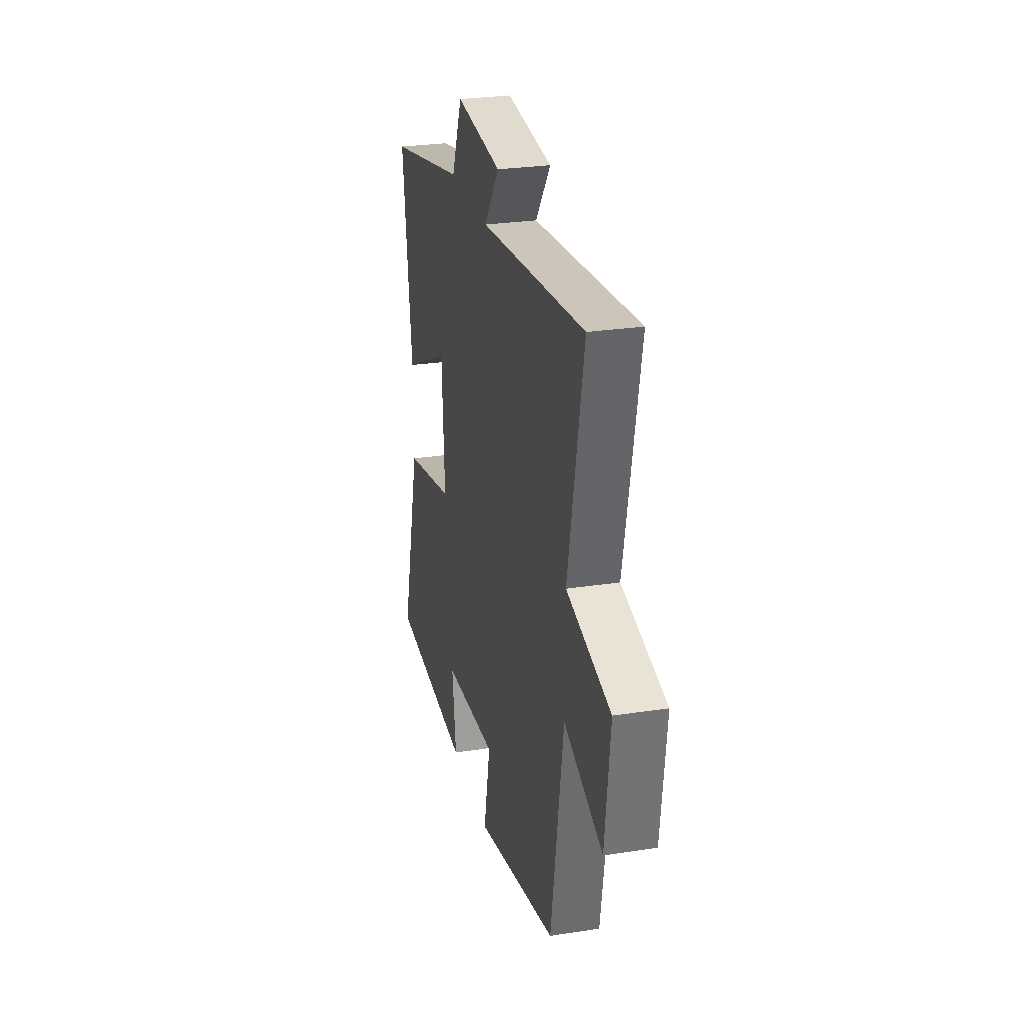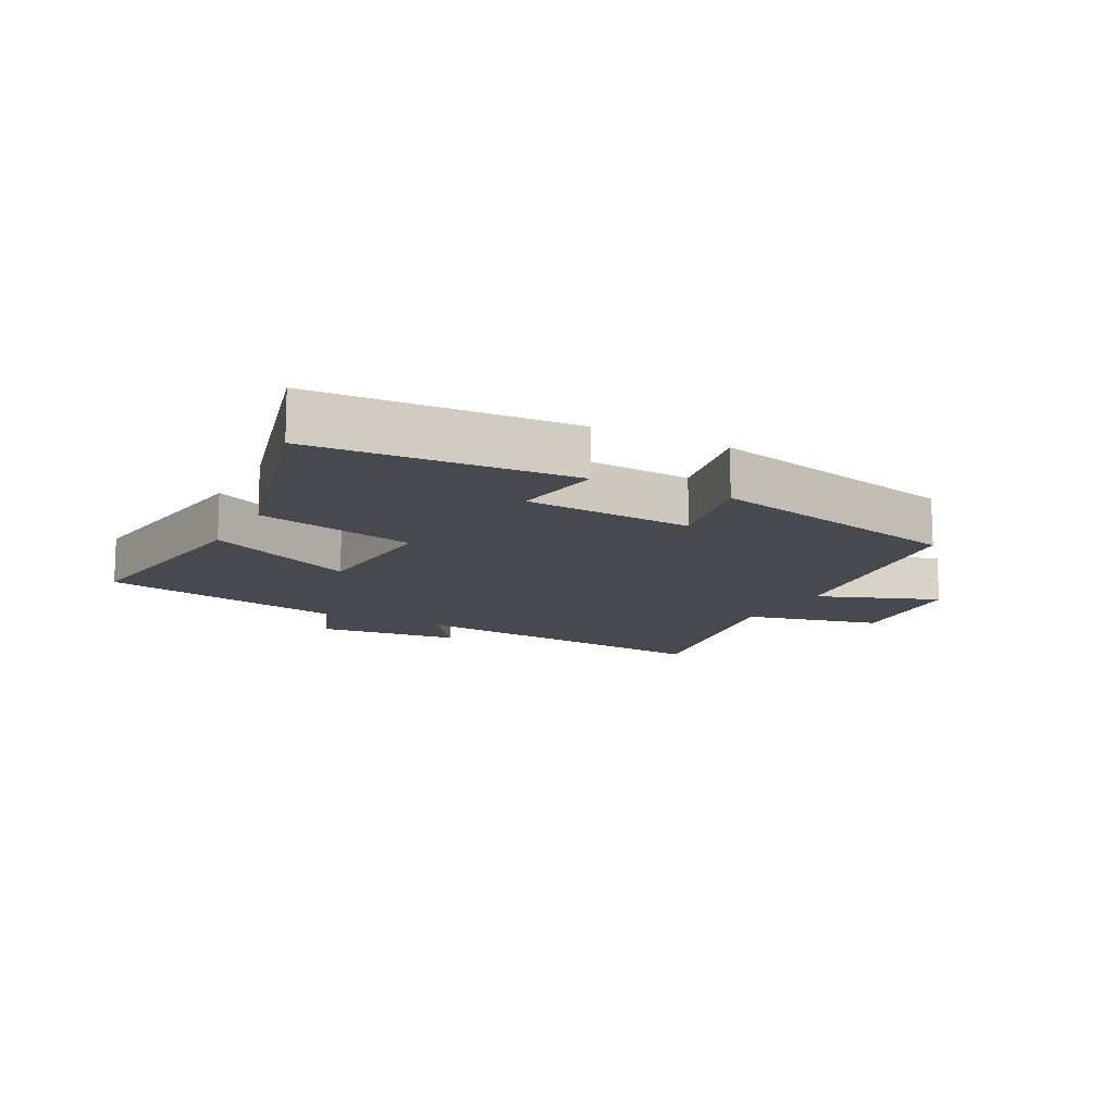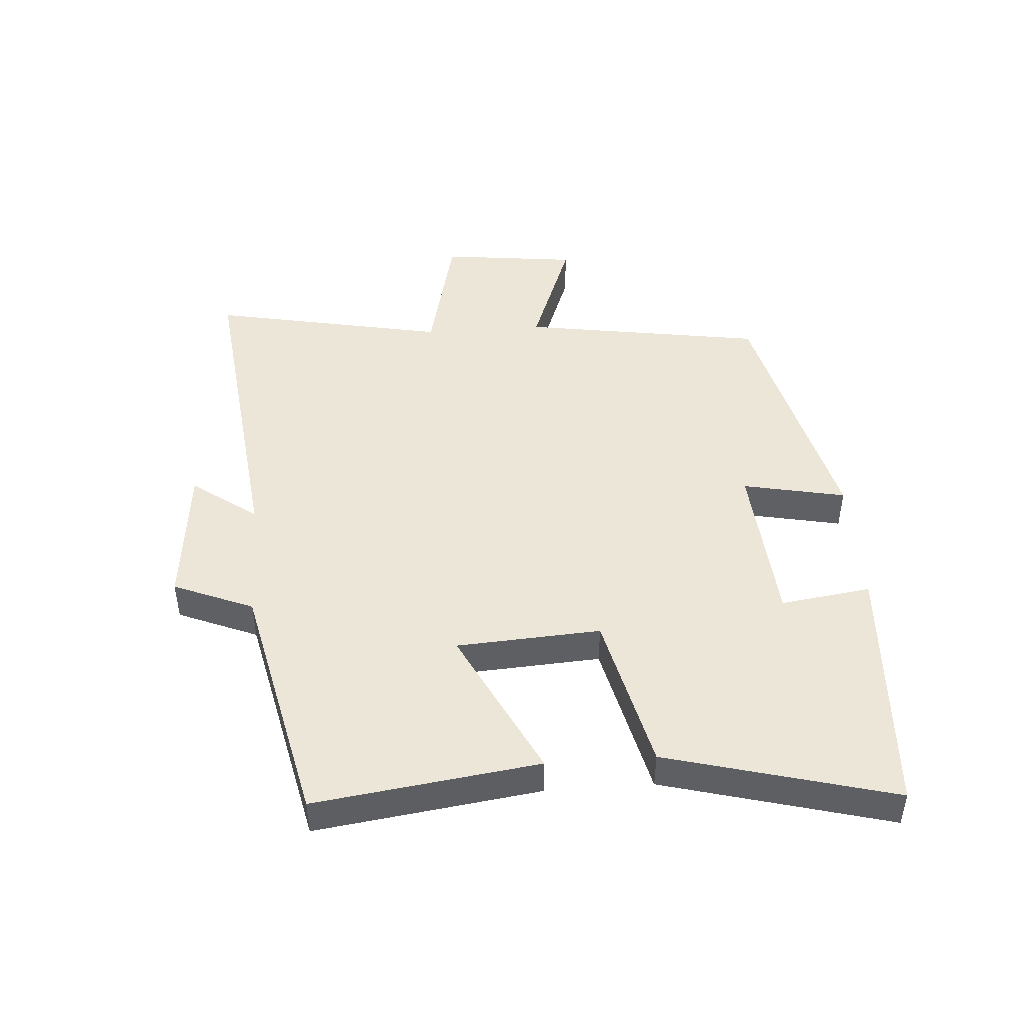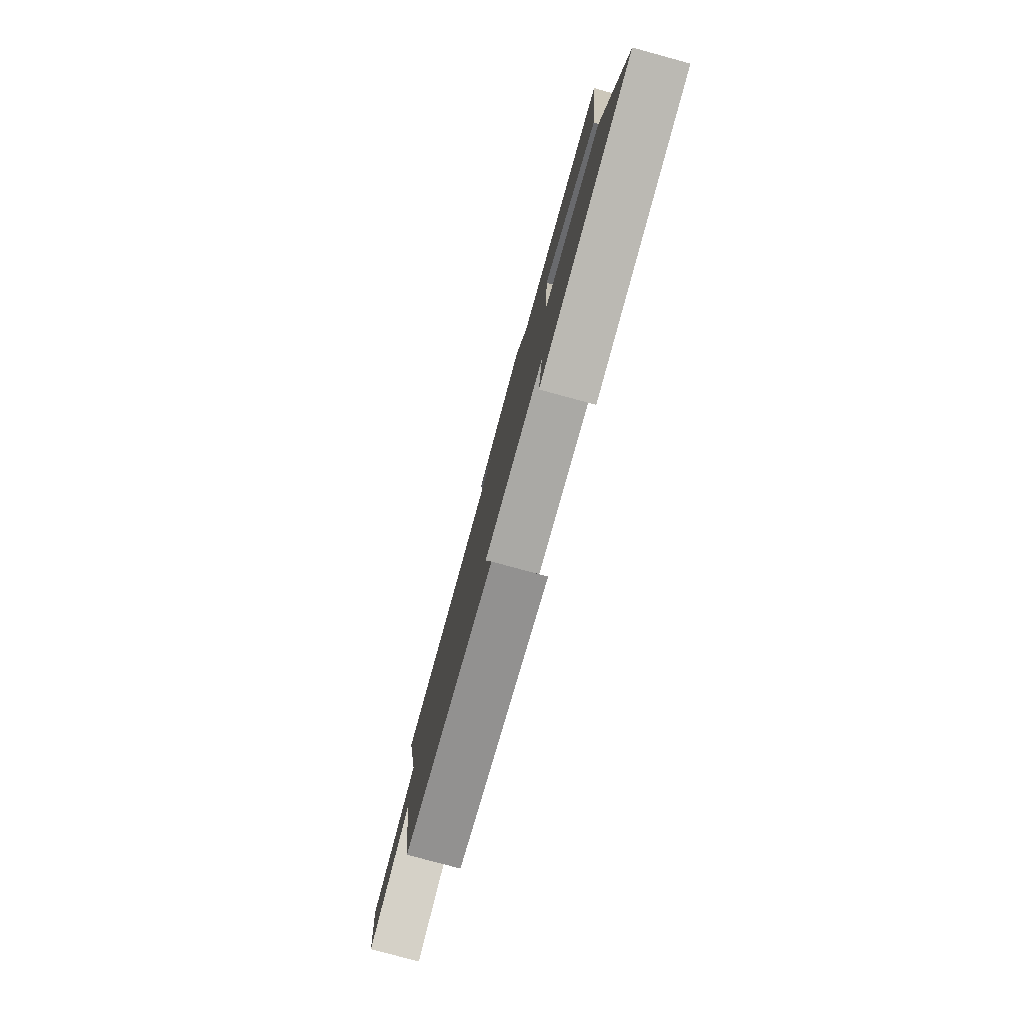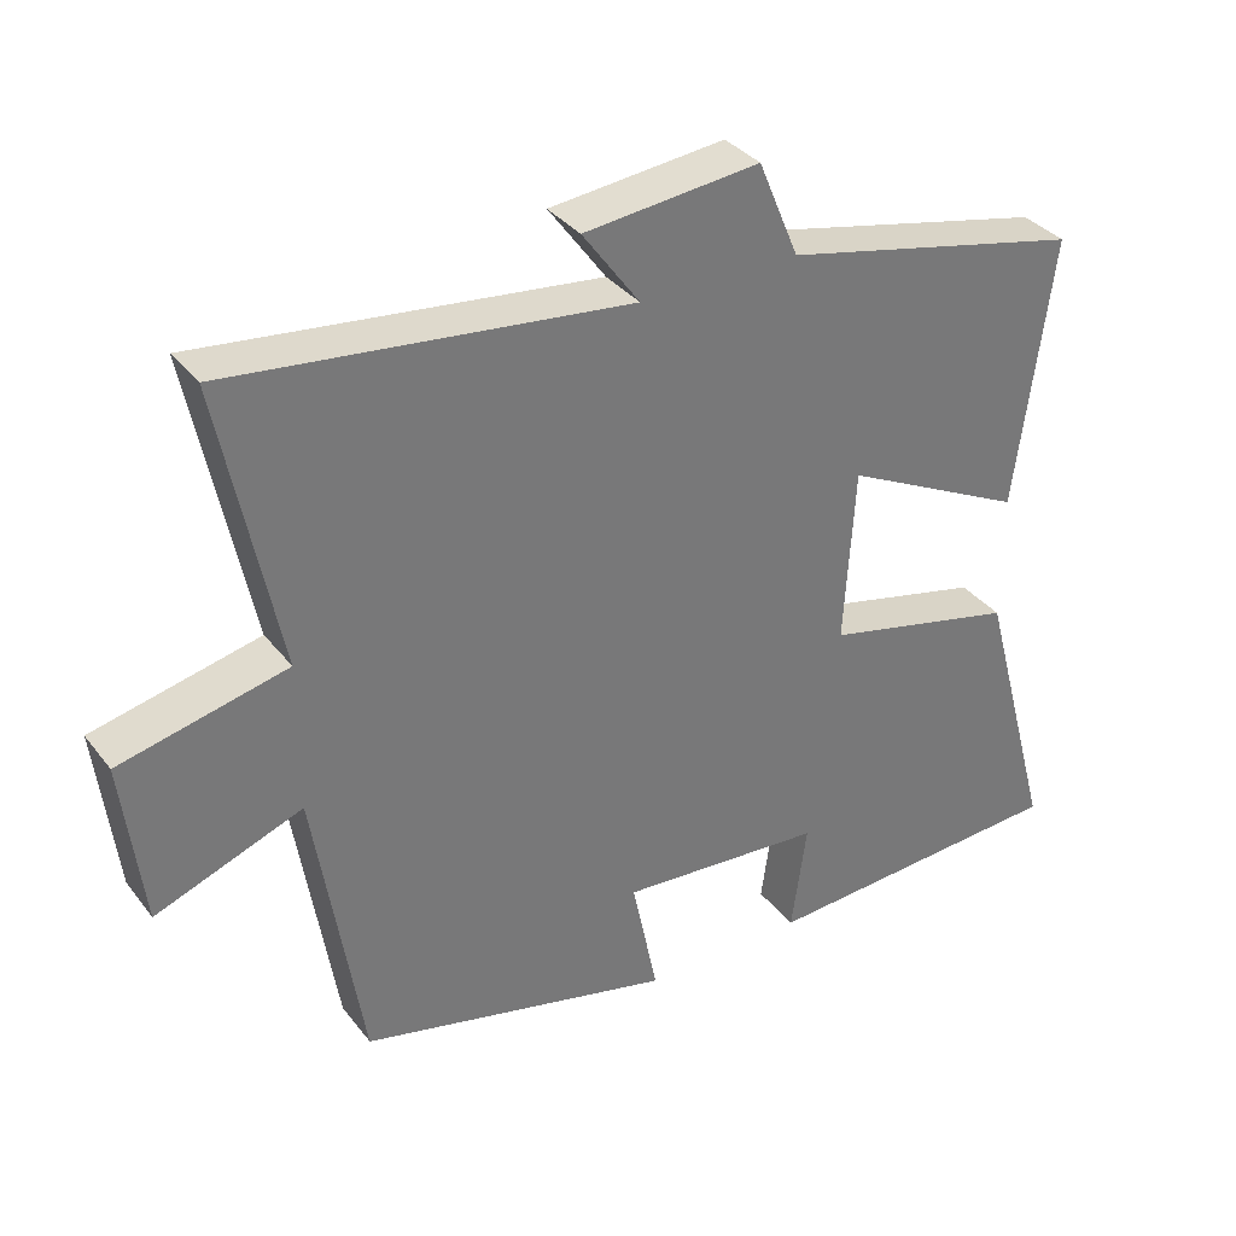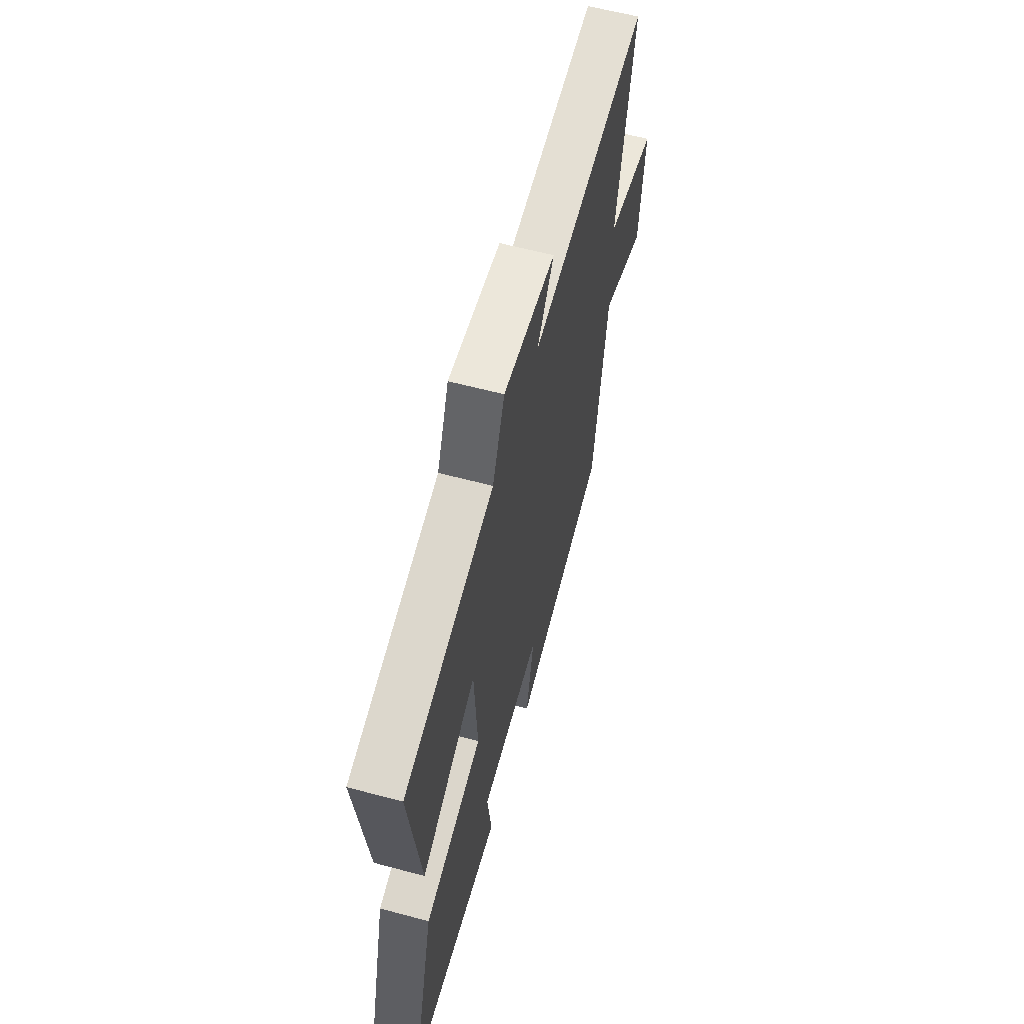
<metadata>
{"format":"obj","ext":"obj","renderer":"f3d","projection":"perspective","resolution":1024,"background":"white","views":[{"elev":27.4,"azim":-103.3,"up":"+Z"},{"elev":-12.7,"azim":152.1,"up":"+Y"},{"elev":46.1,"azim":85.8,"up":"+Y"},{"elev":-79.6,"azim":74.8,"up":"+Z"},{"elev":34.6,"azim":-32.2,"up":"+Z"},{"elev":59.9,"azim":105.4,"up":"+Z"}]}
</metadata>
<code>
v 0.598 0.07 -0.476
v 0.189 0.07 -0.5
v 0.209 0.07 -0.356
v -0.059 0.07 -0.336
v -0.025 0.07 -0.5
v -0.438 0.07 -0.401
v -0.5 0.07 -0.014
v -0.693 0.07 -0.087
v -0.719 0.07 0.131
v -0.5 0.07 0.182
v -0.576 0.07 0.559
v -0.054 0.07 0.5
v -0.129 0.07 0.603
v 0.101 0.07 0.627
v 0.154 0.07 0.5
v 0.548 0.07 0.413
v 0.5 0.07 0.056
v 0.26 0.07 0.175
v 0.246 0.07 -0.055
v 0.5 0.07 -0.114
v 0.598 0 -0.476
v 0.189 0 -0.5
v 0.209 0 -0.356
v -0.059 0 -0.336
v -0.025 0 -0.5
v -0.438 0 -0.401
v -0.5 0 -0.014
v -0.693 0 -0.087
v -0.719 0 0.131
v -0.5 0 0.182
v -0.576 0 0.559
v -0.054 0 0.5
v -0.129 0 0.603
v 0.101 0 0.627
v 0.154 0 0.5
v 0.548 0 0.413
v 0.5 0 0.056
v 0.26 0 0.175
v 0.246 0 -0.055
v 0.5 0 -0.114
f 19 20 1
f 15 16 17 18
f 15 18 19
f 12 13 14 15
f 12 15 19
f 10 11 12 19
f 7 8 9 10
f 4 5 6 7
f 3 4 7 10
f 1 2 3
f 1 3 10 19
f 21 40 39
f 38 37 36 35
f 39 38 35
f 35 34 33 32
f 39 35 32
f 39 32 31 30
f 30 29 28 27
f 27 26 25 24
f 30 27 24 23
f 23 22 21
f 39 30 23 21
f 1 21 22 2
f 2 22 23 3
f 3 23 24 4
f 4 24 25 5
f 5 25 26 6
f 6 26 27 7
f 7 27 28 8
f 8 28 29 9
f 9 29 30 10
f 10 30 31 11
f 11 31 32 12
f 12 32 33 13
f 13 33 34 14
f 14 34 35 15
f 15 35 36 16
f 16 36 37 17
f 17 37 38 18
f 18 38 39 19
f 19 39 40 20
f 20 40 21 1

</code>
